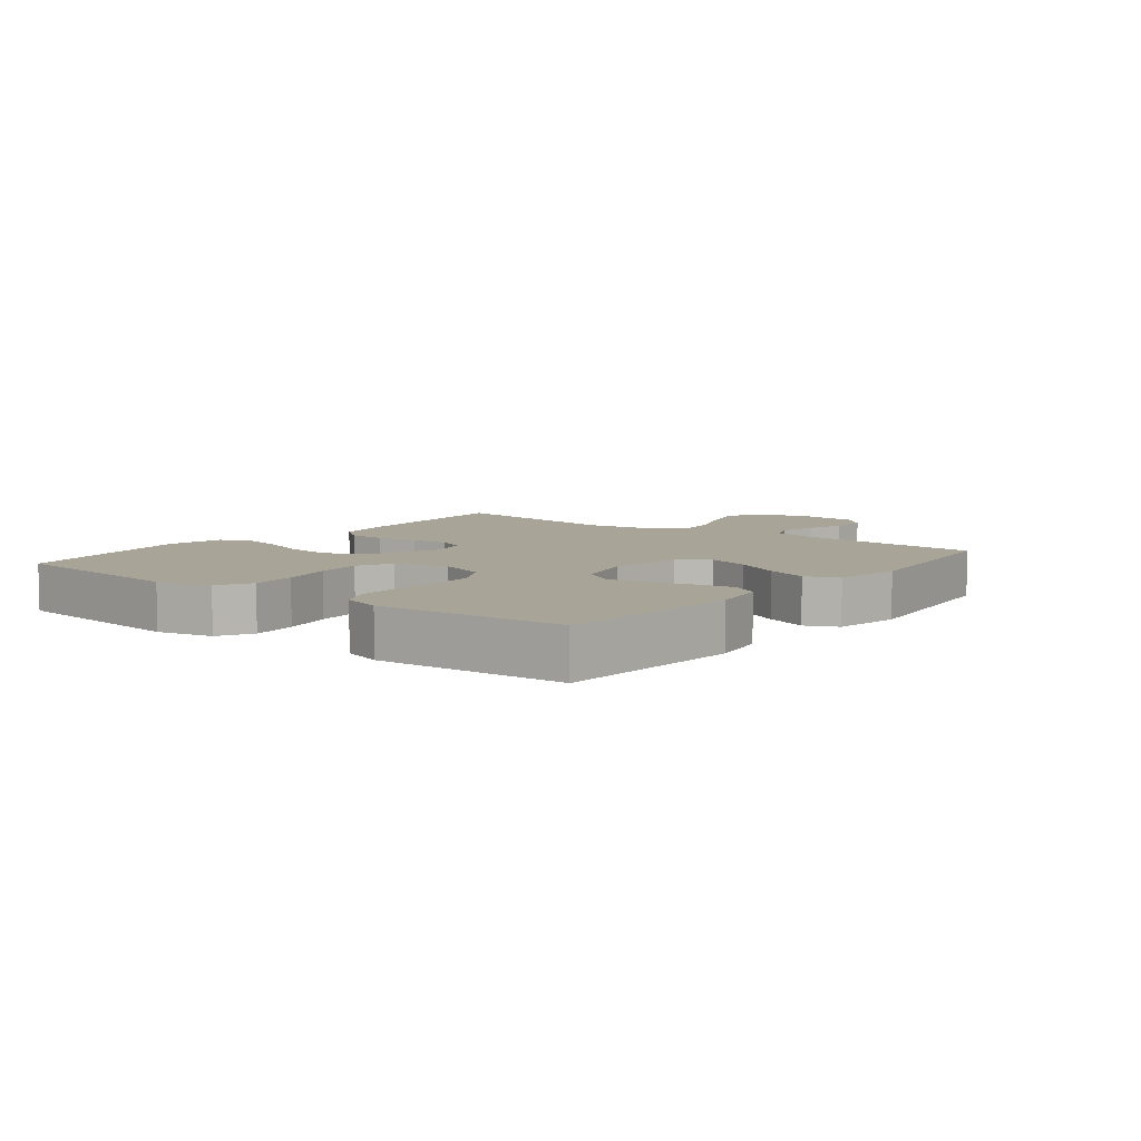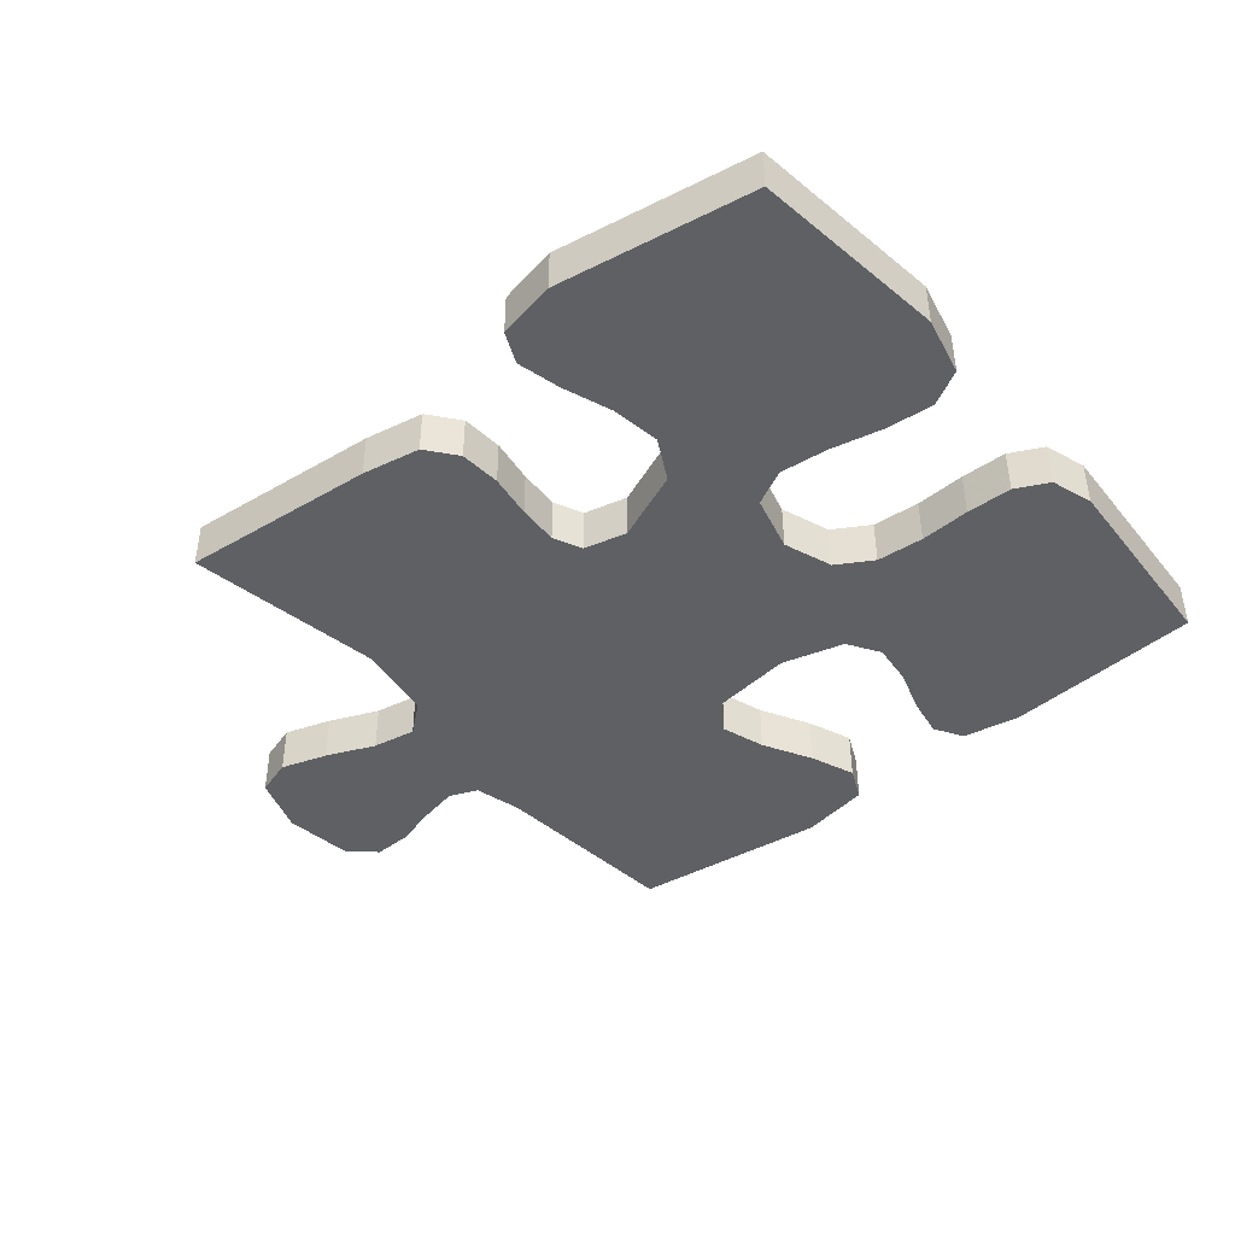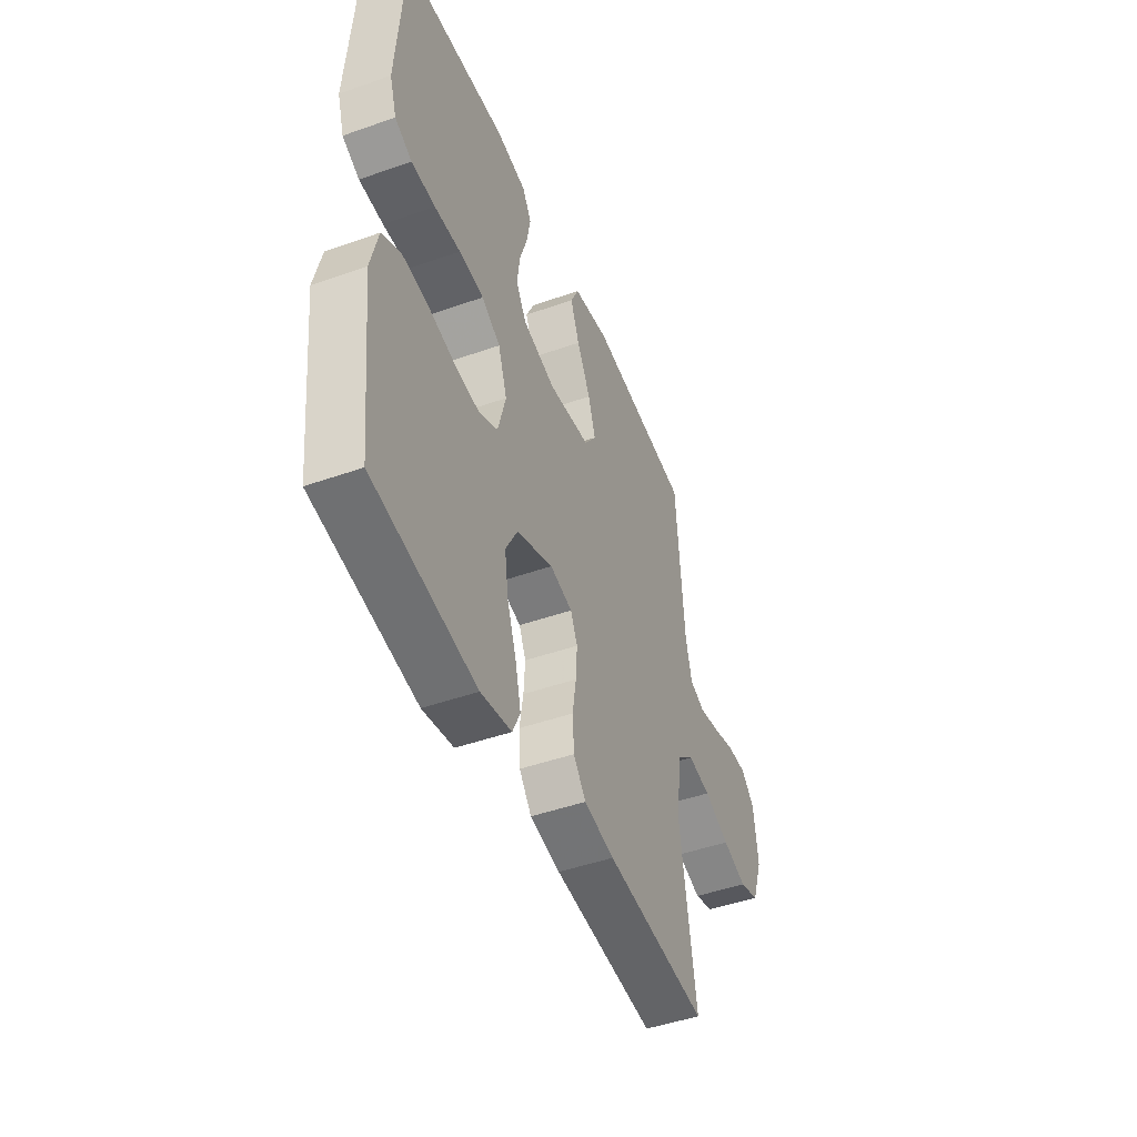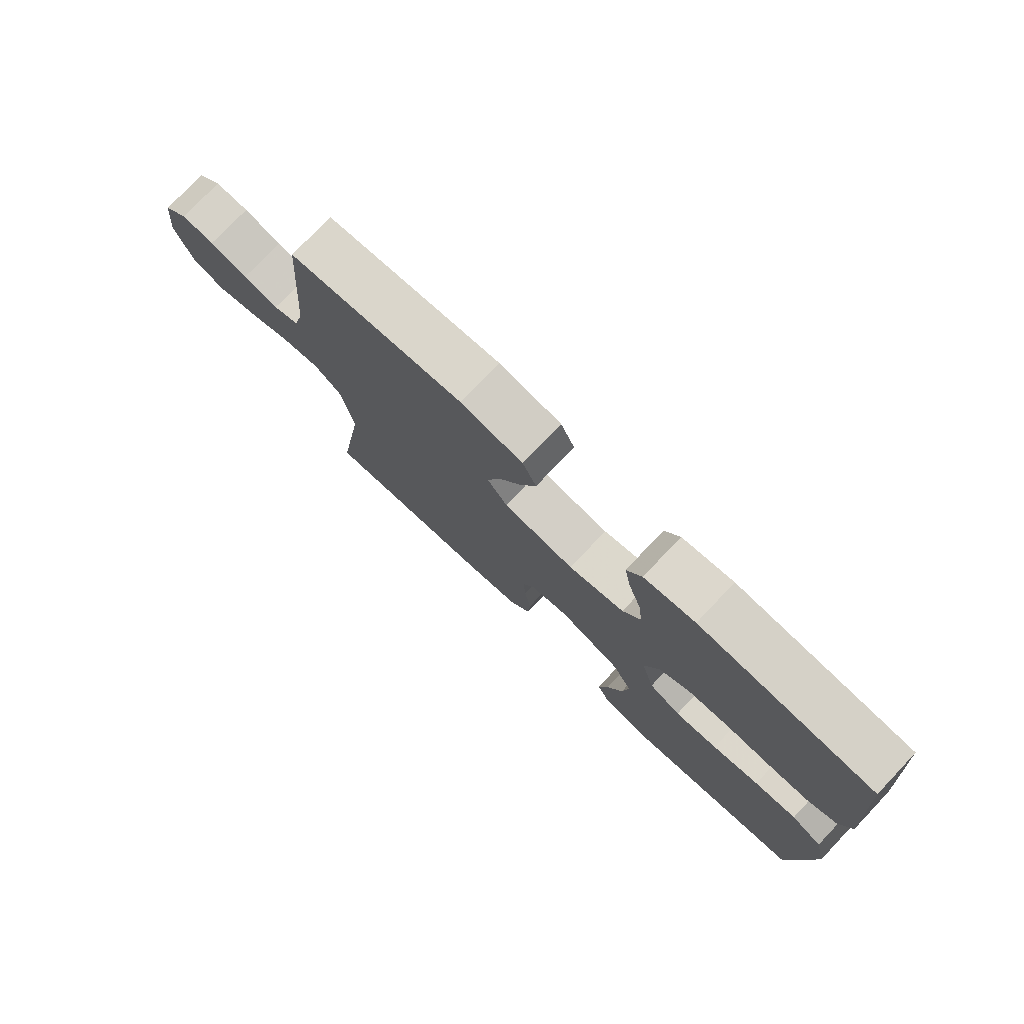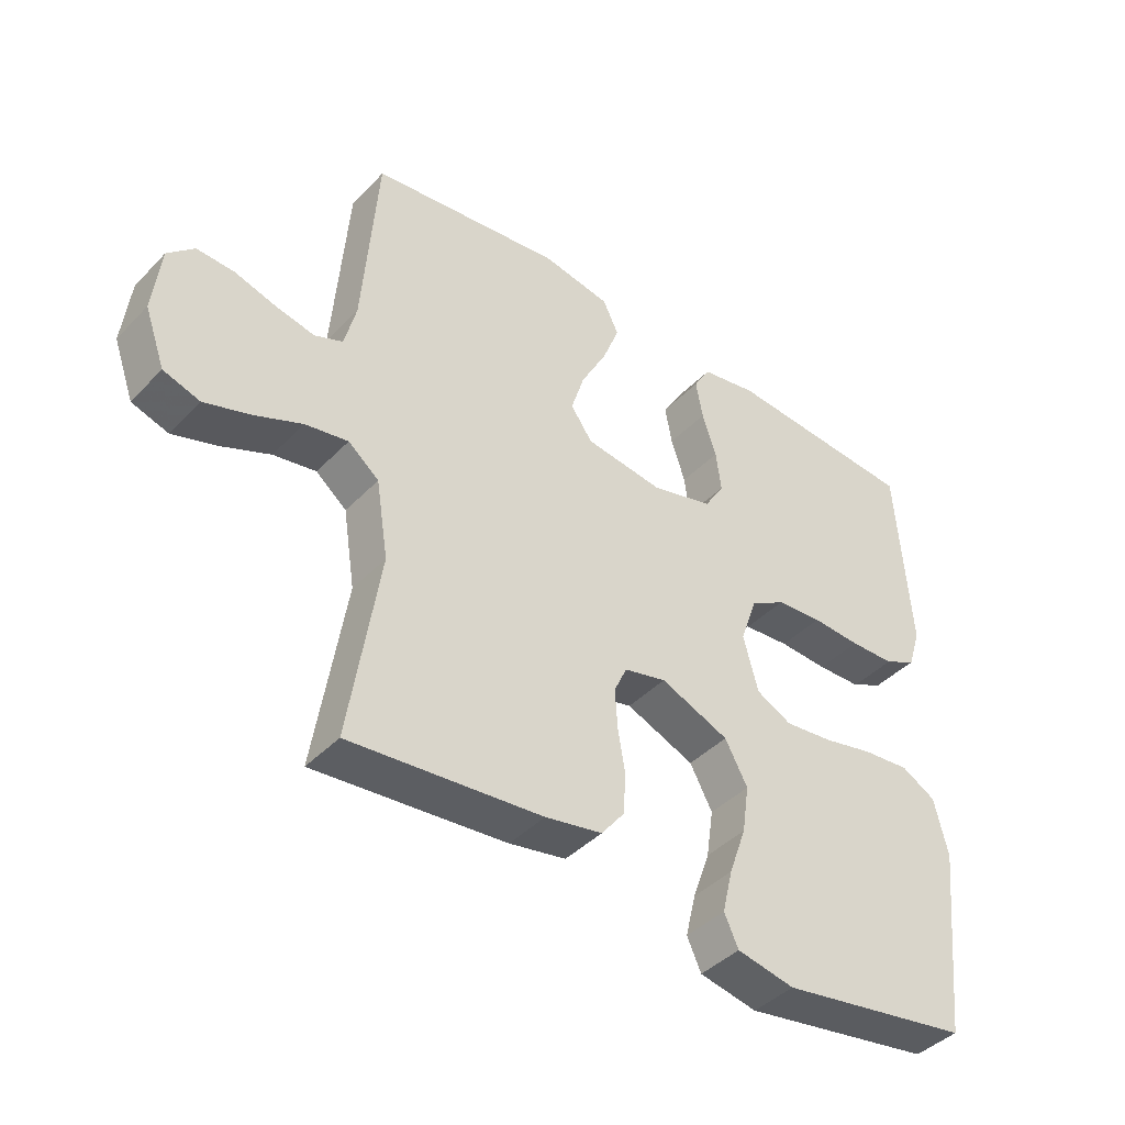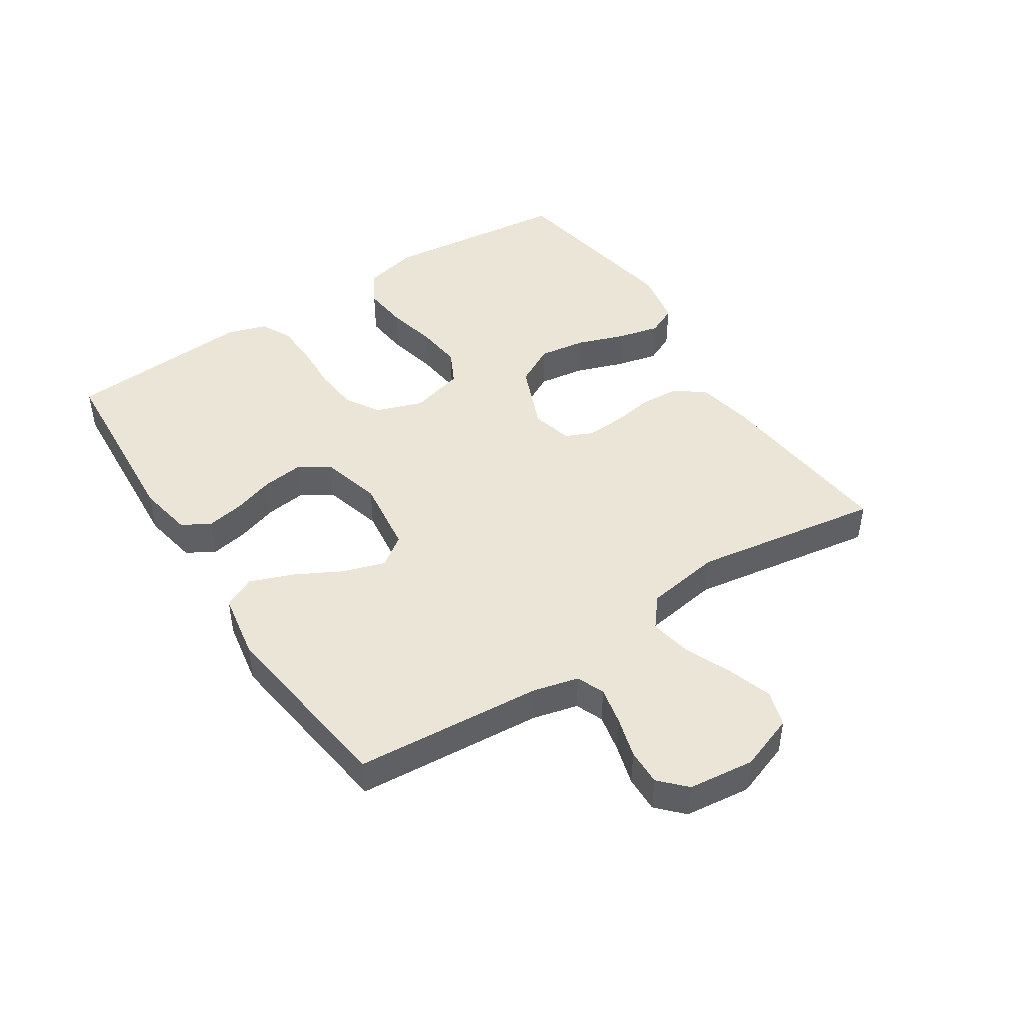
<metadata>
{"format":"obj","ext":"obj","renderer":"f3d","projection":"perspective","resolution":1024,"background":"white","views":[{"elev":7.0,"azim":-51.8,"up":"+Y"},{"elev":-42.9,"azim":-140.0,"up":"+Y"},{"elev":-46.5,"azim":-68.1,"up":"+Z"},{"elev":76.8,"azim":-136.4,"up":"+Z"},{"elev":-41.9,"azim":140.6,"up":"+Z"},{"elev":45.6,"azim":56.8,"up":"+Y"}]}
</metadata>
<code>
v 0.5 0.07 -0.5
v 0.2 0.07 -0.472
v 0.111 0.07 -0.455
v 0.075 0.07 -0.409
v 0.071 0.07 -0.346
v 0.082 0.07 -0.279
v 0.086 0.07 -0.217
v 0.066 0.07 -0.173
v 0 0.07 -0.157
v -0.107 0.07 -0.201
v -0.142 0.07 -0.266
v -0.131 0.07 -0.341
v -0.104 0.07 -0.417
v -0.088 0.07 -0.484
v -0.11 0.07 -0.532
v -0.2 0.07 -0.55
v -0.5 0.07 -0.5
v -0.533 0.07 -0.2
v -0.512 0.07 -0.111
v -0.458 0.07 -0.081
v -0.385 0.07 -0.088
v -0.304 0.07 -0.106
v -0.23 0.07 -0.114
v -0.175 0.07 -0.086
v -0.152 0.07 0
v -0.178 0.07 0.075
v -0.233 0.07 0.108
v -0.305 0.07 0.114
v -0.381 0.07 0.11
v -0.451 0.07 0.112
v -0.501 0.07 0.137
v -0.521 0.07 0.2
v -0.5 0.07 0.5
v -0.2 0.07 0.521
v -0.112 0.07 0.505
v -0.086 0.07 0.461
v -0.097 0.07 0.401
v -0.119 0.07 0.334
v -0.127 0.07 0.27
v -0.096 0.07 0.22
v 0 0.07 0.194
v 0.122 0.07 0.21
v 0.156 0.07 0.258
v 0.135 0.07 0.325
v 0.095 0.07 0.4
v 0.069 0.07 0.468
v 0.093 0.07 0.519
v 0.2 0.07 0.538
v 0.5 0.07 0.5
v 0.523 0.07 0.2
v 0.541 0.07 0.128
v 0.585 0.07 0.11
v 0.646 0.07 0.123
v 0.711 0.07 0.142
v 0.769 0.07 0.144
v 0.81 0.07 0.105
v 0.822 0.07 0
v 0.79 0.07 -0.089
v 0.733 0.07 -0.107
v 0.662 0.07 -0.084
v 0.587 0.07 -0.052
v 0.52 0.07 -0.04
v 0.472 0.07 -0.079
v 0.453 0.07 -0.2
v 0.5 0 -0.5
v 0.2 0 -0.472
v 0.111 0 -0.455
v 0.075 0 -0.409
v 0.071 0 -0.346
v 0.082 0 -0.279
v 0.086 0 -0.217
v 0.066 0 -0.173
v 0 0 -0.157
v -0.107 0 -0.201
v -0.142 0 -0.266
v -0.131 0 -0.341
v -0.104 0 -0.417
v -0.088 0 -0.484
v -0.11 0 -0.532
v -0.2 0 -0.55
v -0.5 0 -0.5
v -0.533 0 -0.2
v -0.512 0 -0.111
v -0.458 0 -0.081
v -0.385 0 -0.088
v -0.304 0 -0.106
v -0.23 0 -0.114
v -0.175 0 -0.086
v -0.152 0 0
v -0.178 0 0.075
v -0.233 0 0.108
v -0.305 0 0.114
v -0.381 0 0.11
v -0.451 0 0.112
v -0.501 0 0.137
v -0.521 0 0.2
v -0.5 0 0.5
v -0.2 0 0.521
v -0.112 0 0.505
v -0.086 0 0.461
v -0.097 0 0.401
v -0.119 0 0.334
v -0.127 0 0.27
v -0.096 0 0.22
v 0 0 0.194
v 0.122 0 0.21
v 0.156 0 0.258
v 0.135 0 0.325
v 0.095 0 0.4
v 0.069 0 0.468
v 0.093 0 0.519
v 0.2 0 0.538
v 0.5 0 0.5
v 0.523 0 0.2
v 0.541 0 0.128
v 0.585 0 0.11
v 0.646 0 0.123
v 0.711 0 0.142
v 0.769 0 0.144
v 0.81 0 0.105
v 0.822 0 0
v 0.79 0 -0.089
v 0.733 0 -0.107
v 0.662 0 -0.084
v 0.587 0 -0.052
v 0.52 0 -0.04
v 0.472 0 -0.079
v 0.453 0 -0.2
f 58 59 60 61
f 56 57 58 61
f 56 61 62
f 53 54 55 56
f 52 53 56 62
f 51 52 62 63
f 47 48 49 50
f 47 50 51 63
f 44 45 46 47
f 43 44 47 63
f 35 36 37 38
f 35 38 39
f 34 35 39
f 33 34 39
f 32 33 39 40
f 28 29 30 31
f 27 28 31 32
f 19 20 21 22
f 19 22 23
f 18 19 23
f 17 18 23
f 16 17 23 24
f 12 13 14 15
f 11 12 15 16
f 3 4 5 6
f 3 6 7
f 64 1 2 3
f 64 3 7
f 42 43 63 64
f 41 42 64 7
f 27 32 40 41
f 26 27 41
f 25 26 41
f 11 16 24 25
f 10 11 25 41
f 9 10 41
f 8 9 41
f 7 8 41
f 125 124 123 122
f 125 122 121 120
f 126 125 120
f 120 119 118 117
f 126 120 117 116
f 127 126 116 115
f 114 113 112 111
f 127 115 114 111
f 111 110 109 108
f 127 111 108 107
f 102 101 100 99
f 103 102 99
f 103 99 98
f 103 98 97
f 104 103 97 96
f 95 94 93 92
f 96 95 92 91
f 86 85 84 83
f 87 86 83
f 87 83 82
f 87 82 81
f 88 87 81 80
f 79 78 77 76
f 80 79 76 75
f 70 69 68 67
f 71 70 67
f 67 66 65 128
f 71 67 128
f 128 127 107 106
f 71 128 106 105
f 105 104 96 91
f 105 91 90
f 105 90 89
f 89 88 80 75
f 105 89 75 74
f 105 74 73
f 105 73 72
f 105 72 71
f 1 65 66 2
f 2 66 67 3
f 3 67 68 4
f 4 68 69 5
f 5 69 70 6
f 6 70 71 7
f 7 71 72 8
f 8 72 73 9
f 9 73 74 10
f 10 74 75 11
f 11 75 76 12
f 12 76 77 13
f 13 77 78 14
f 14 78 79 15
f 15 79 80 16
f 16 80 81 17
f 17 81 82 18
f 18 82 83 19
f 19 83 84 20
f 20 84 85 21
f 21 85 86 22
f 22 86 87 23
f 23 87 88 24
f 24 88 89 25
f 25 89 90 26
f 26 90 91 27
f 27 91 92 28
f 28 92 93 29
f 29 93 94 30
f 30 94 95 31
f 31 95 96 32
f 32 96 97 33
f 33 97 98 34
f 34 98 99 35
f 35 99 100 36
f 36 100 101 37
f 37 101 102 38
f 38 102 103 39
f 39 103 104 40
f 40 104 105 41
f 41 105 106 42
f 42 106 107 43
f 43 107 108 44
f 44 108 109 45
f 45 109 110 46
f 46 110 111 47
f 47 111 112 48
f 48 112 113 49
f 49 113 114 50
f 50 114 115 51
f 51 115 116 52
f 52 116 117 53
f 53 117 118 54
f 54 118 119 55
f 55 119 120 56
f 56 120 121 57
f 57 121 122 58
f 58 122 123 59
f 59 123 124 60
f 60 124 125 61
f 61 125 126 62
f 62 126 127 63
f 63 127 128 64
f 64 128 65 1

</code>
